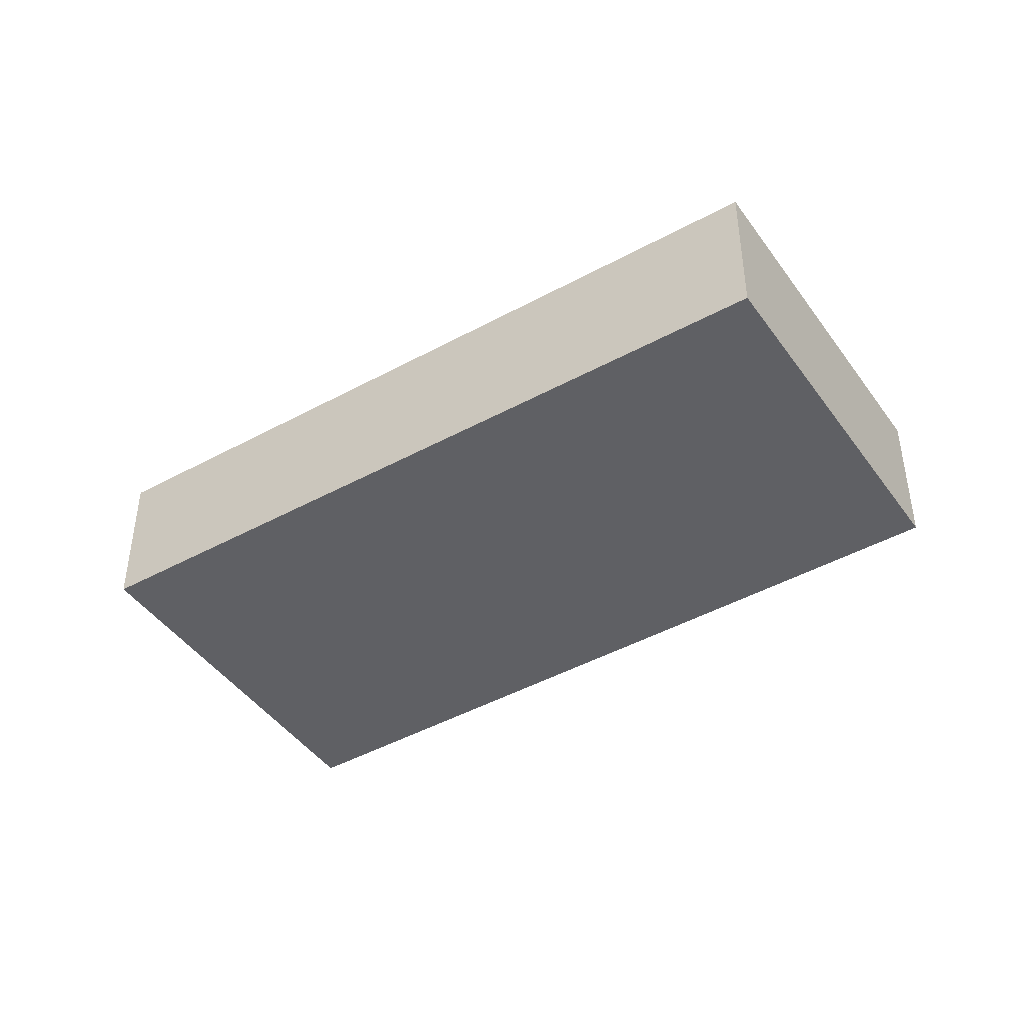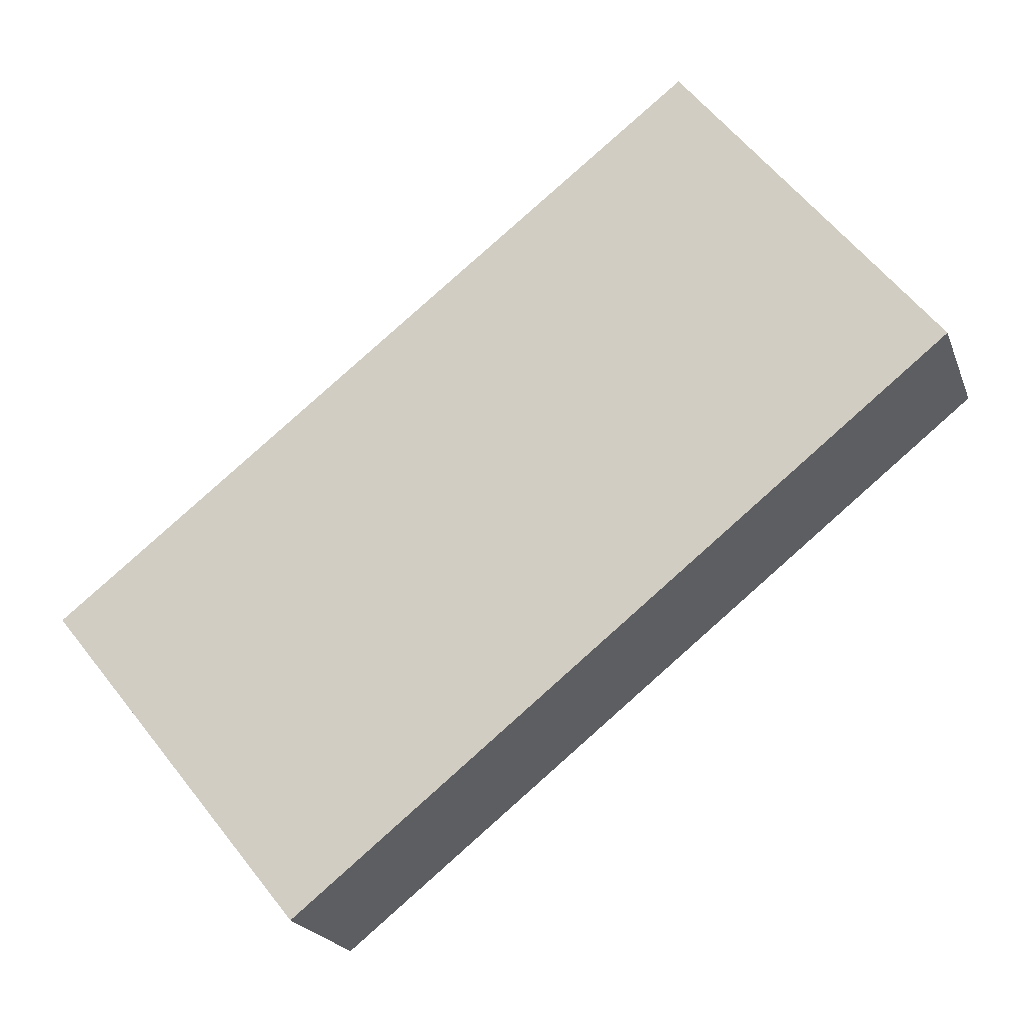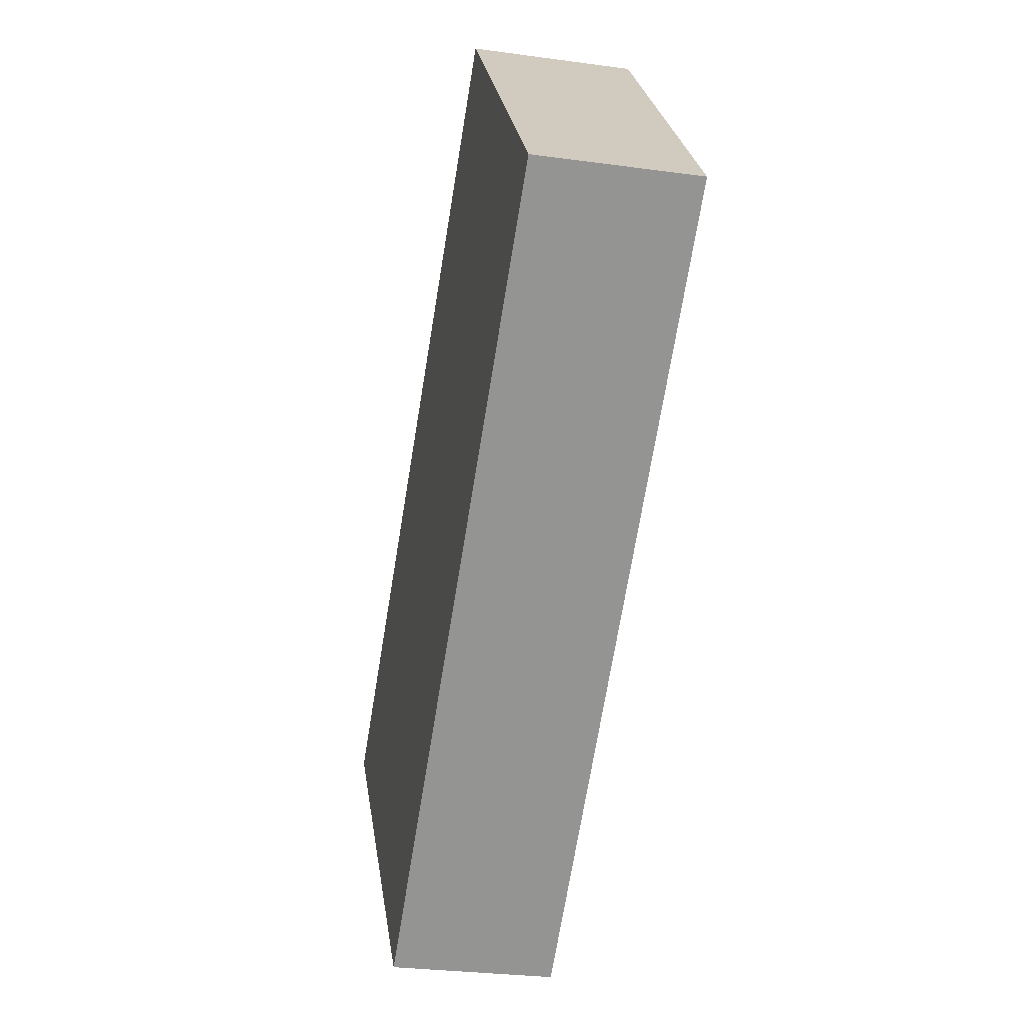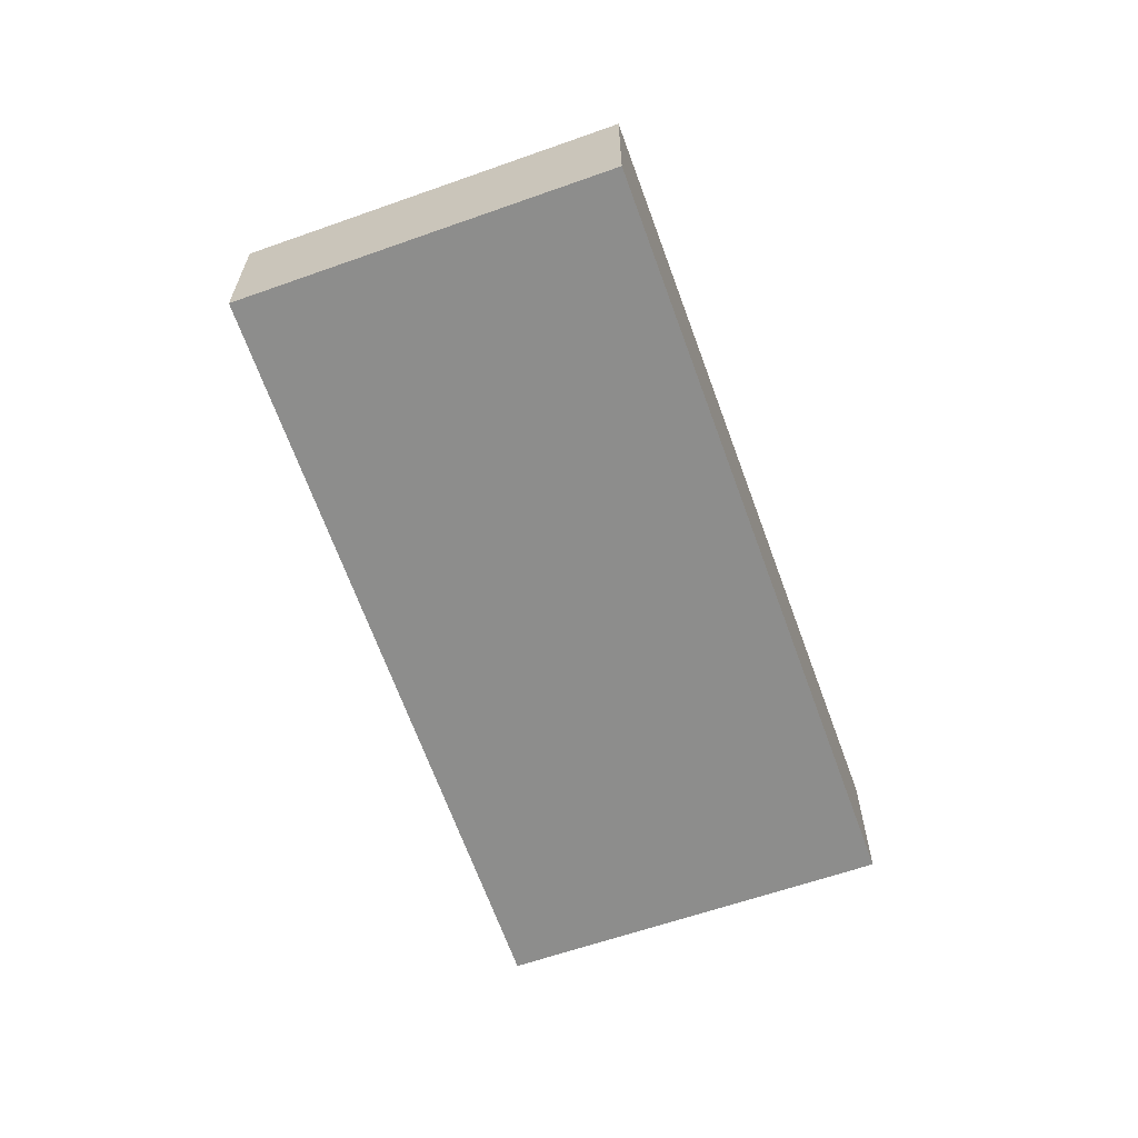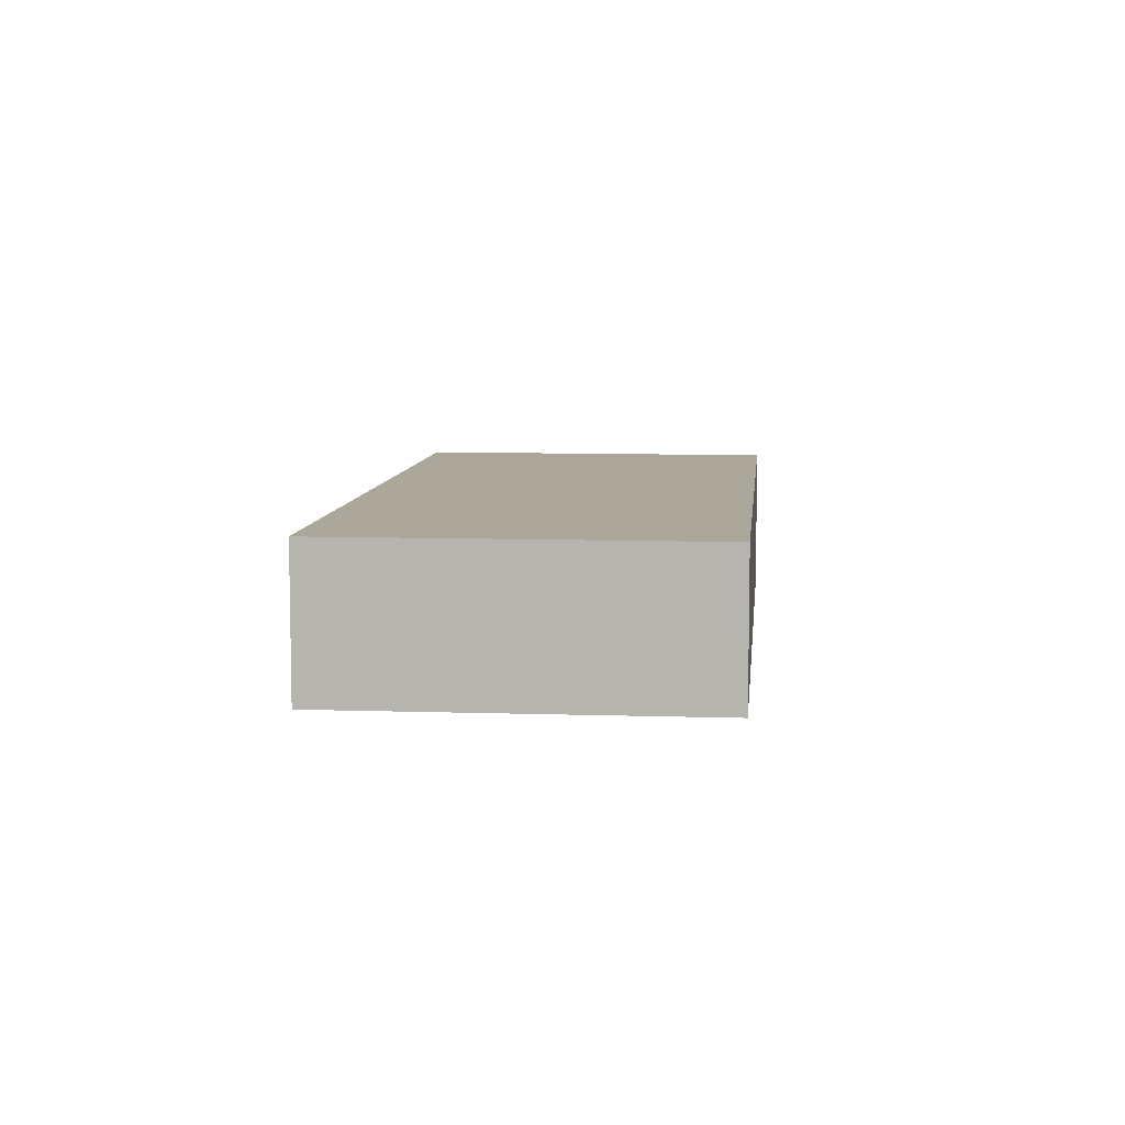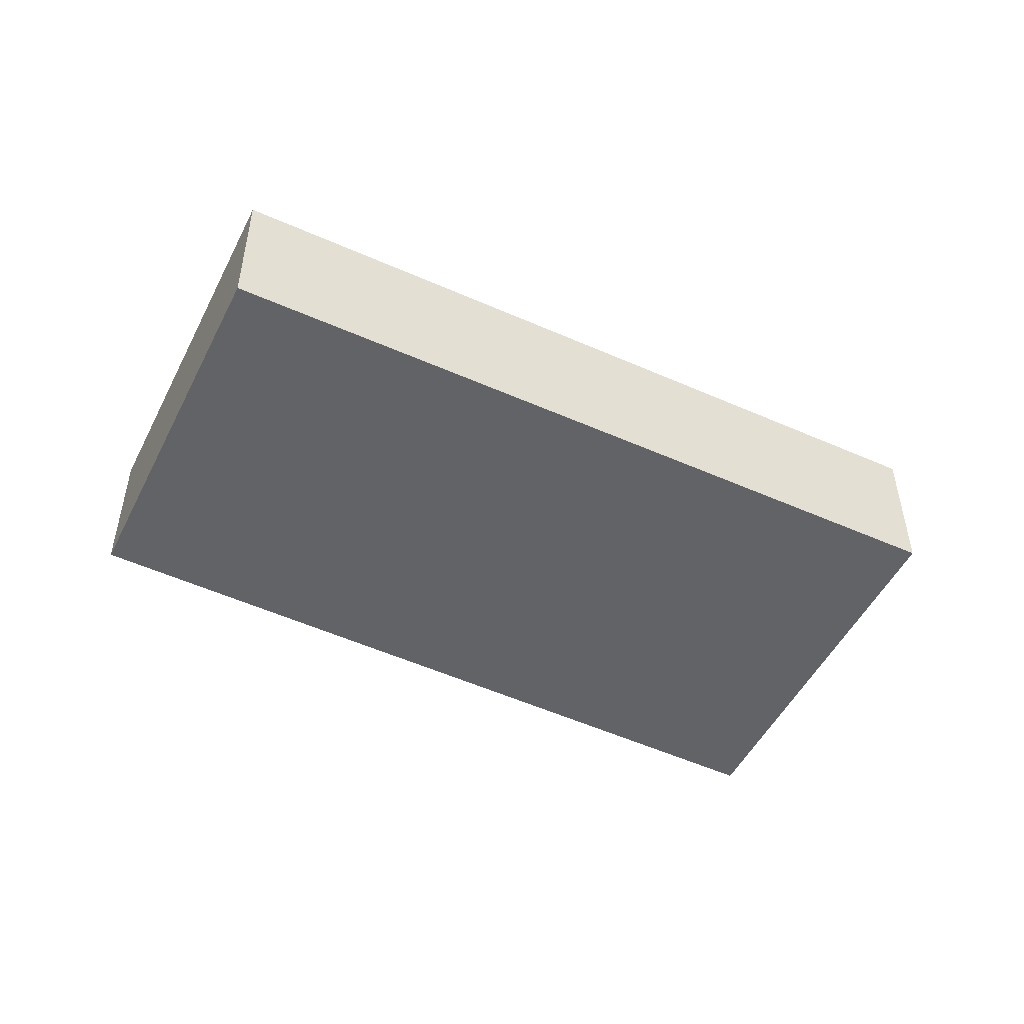
<metadata>
{"format":"obj","ext":"obj","renderer":"f3d","projection":"perspective","resolution":1024,"background":"white","views":[{"elev":-43.9,"azim":-108.7,"up":"+Y"},{"elev":-21.2,"azim":-162.9,"up":"+Z"},{"elev":-28.5,"azim":-101.7,"up":"+Z"},{"elev":-64.5,"azim":-32.0,"up":"+Y"},{"elev":8.1,"azim":134.1,"up":"+Y"},{"elev":-51.0,"azim":12.3,"up":"+Y"}]}
</metadata>
<code>
v  5.171 0.954 -1.506
v  1.508 0.954 1.909
v  5.44 0.954 -1.173
v  0 0.954 5.842e-17
v  4.945 0.954 -1.785
v  3.877 0.954 -3.106
v  5.44 7.183e-17 -1.173
v  5.171 9.222e-17 -1.506
v  4.945 1.093e-16 -1.785
v  3.877 1.902e-16 -3.106
v  0 0 0
v  1.508 -1.169e-16 1.909
g defaultobject
f 1 2 3
f 2 1 4
f 4 1 5
f 4 5 6
f 7 1 3
f 1 7 5
f 5 7 6
f 6 7 8
f 6 8 9
f 6 9 10
f 10 4 6
f 4 10 11
f 11 2 4
f 2 11 12
f 12 3 2
f 3 12 7
f 10 12 11
f 12 10 9
f 12 9 8
f 12 8 7

</code>
